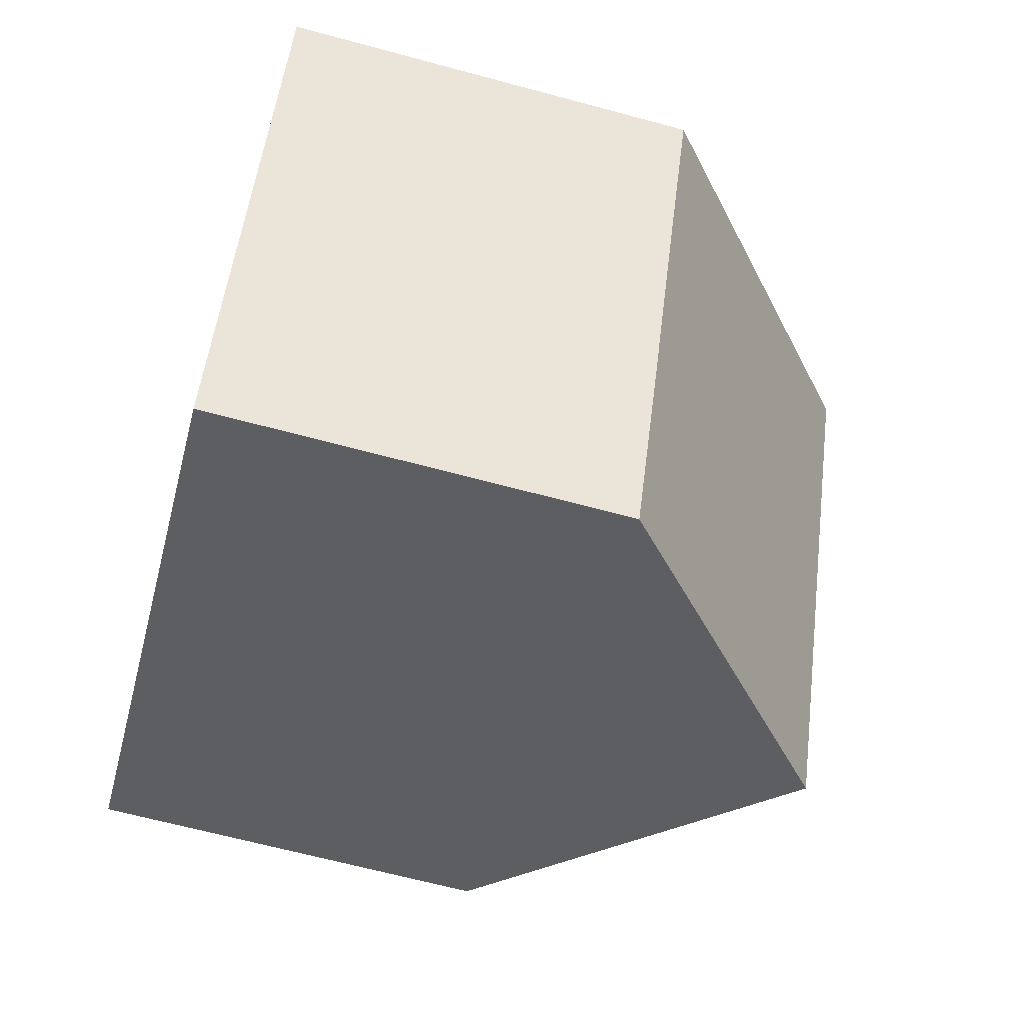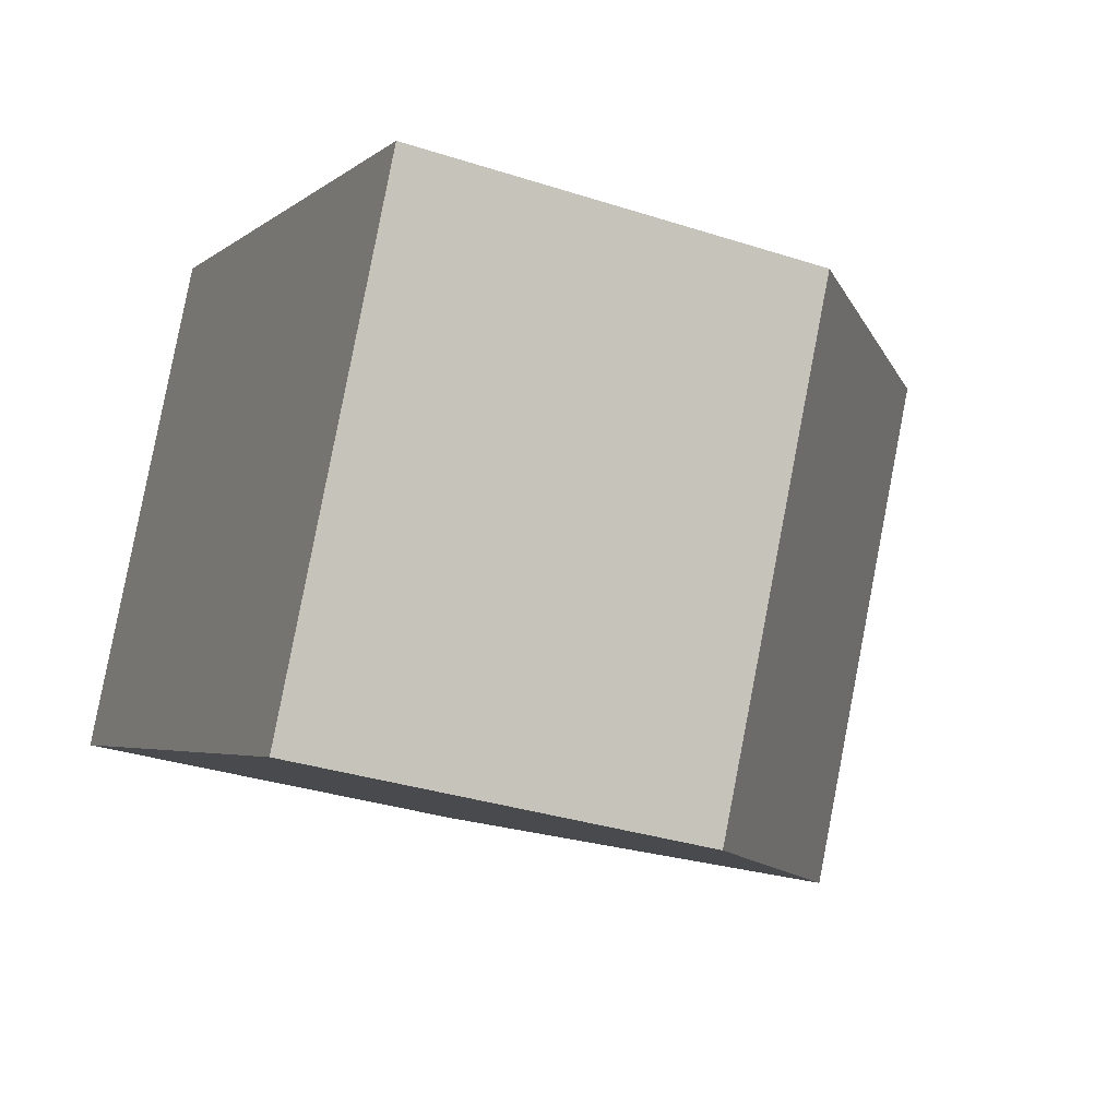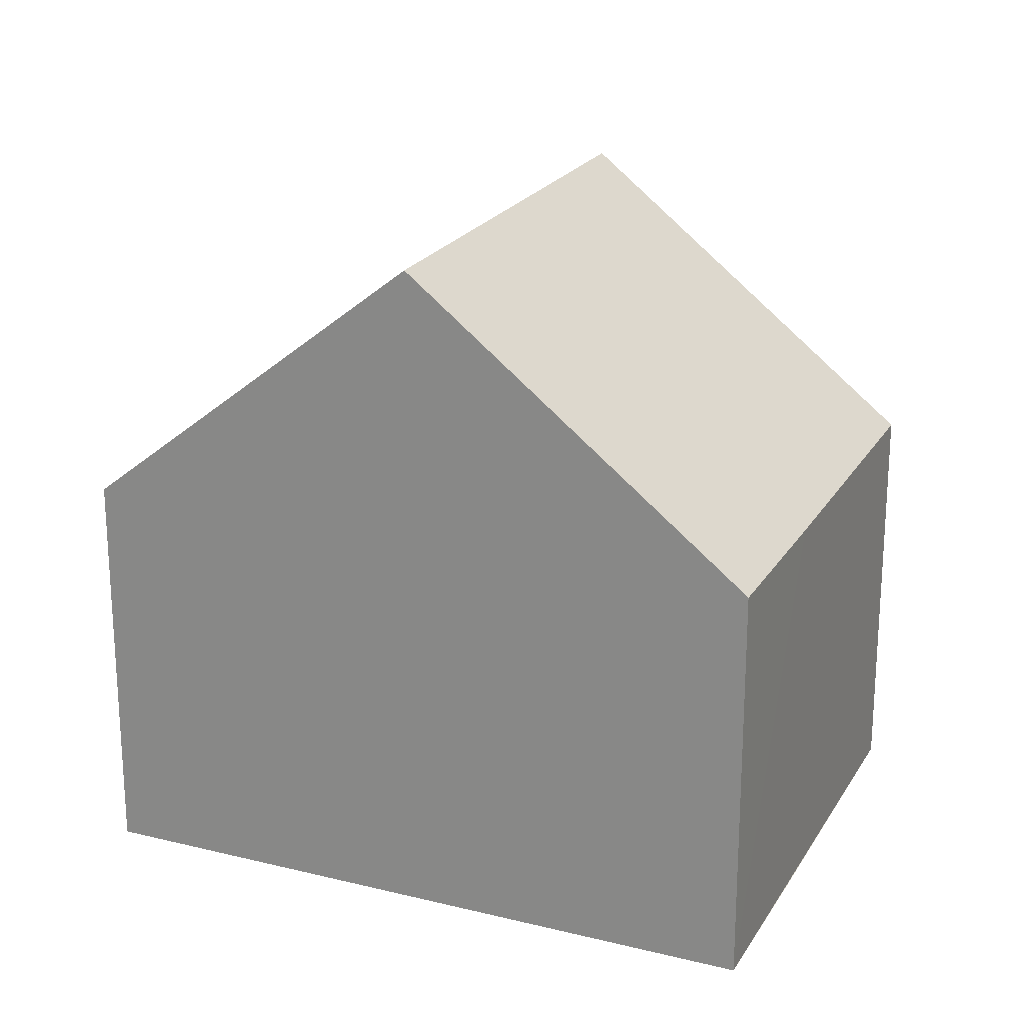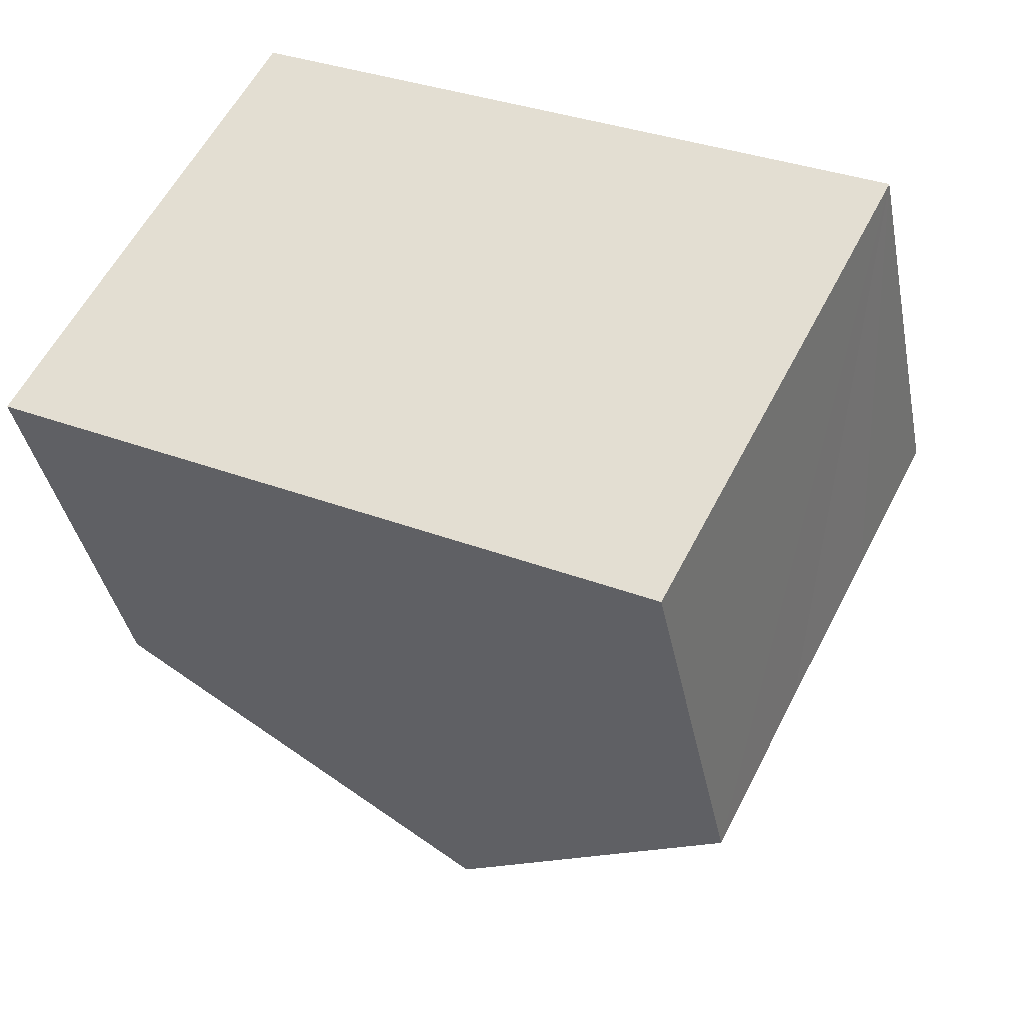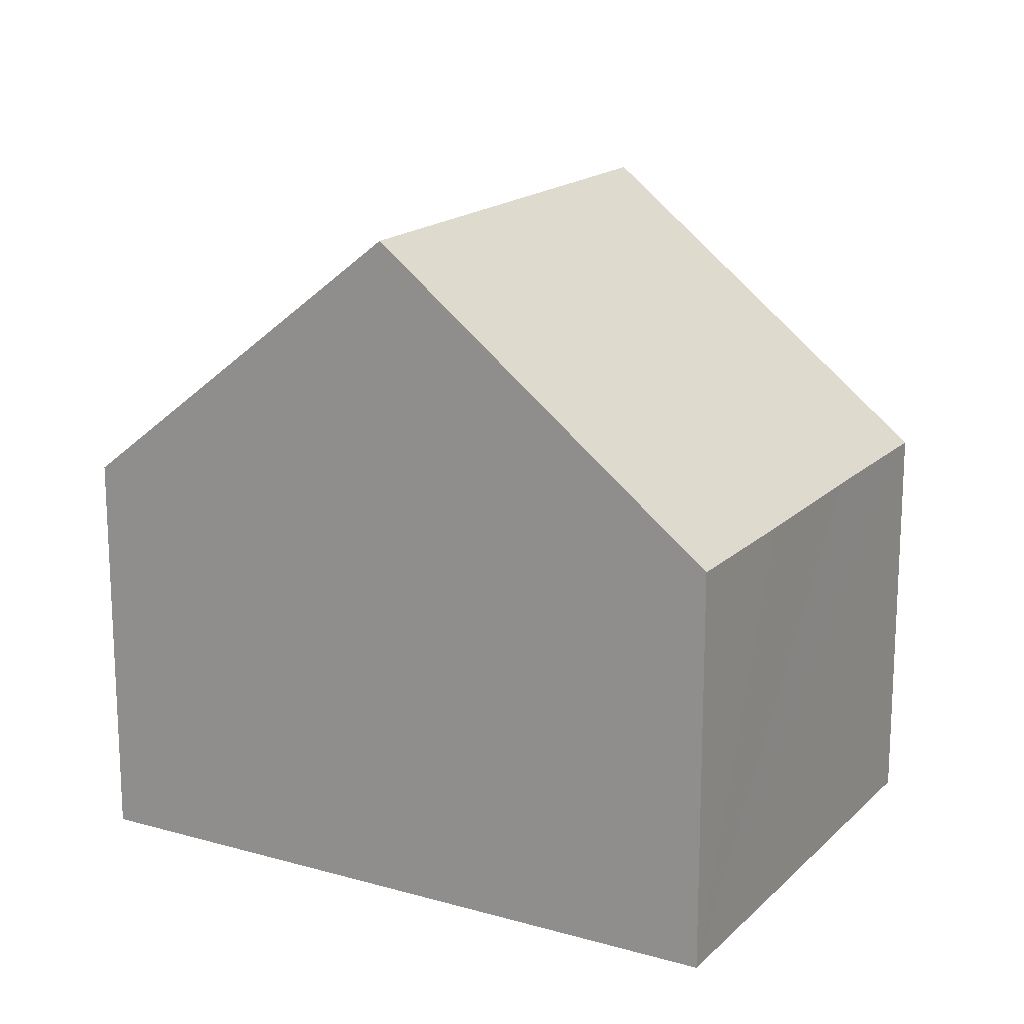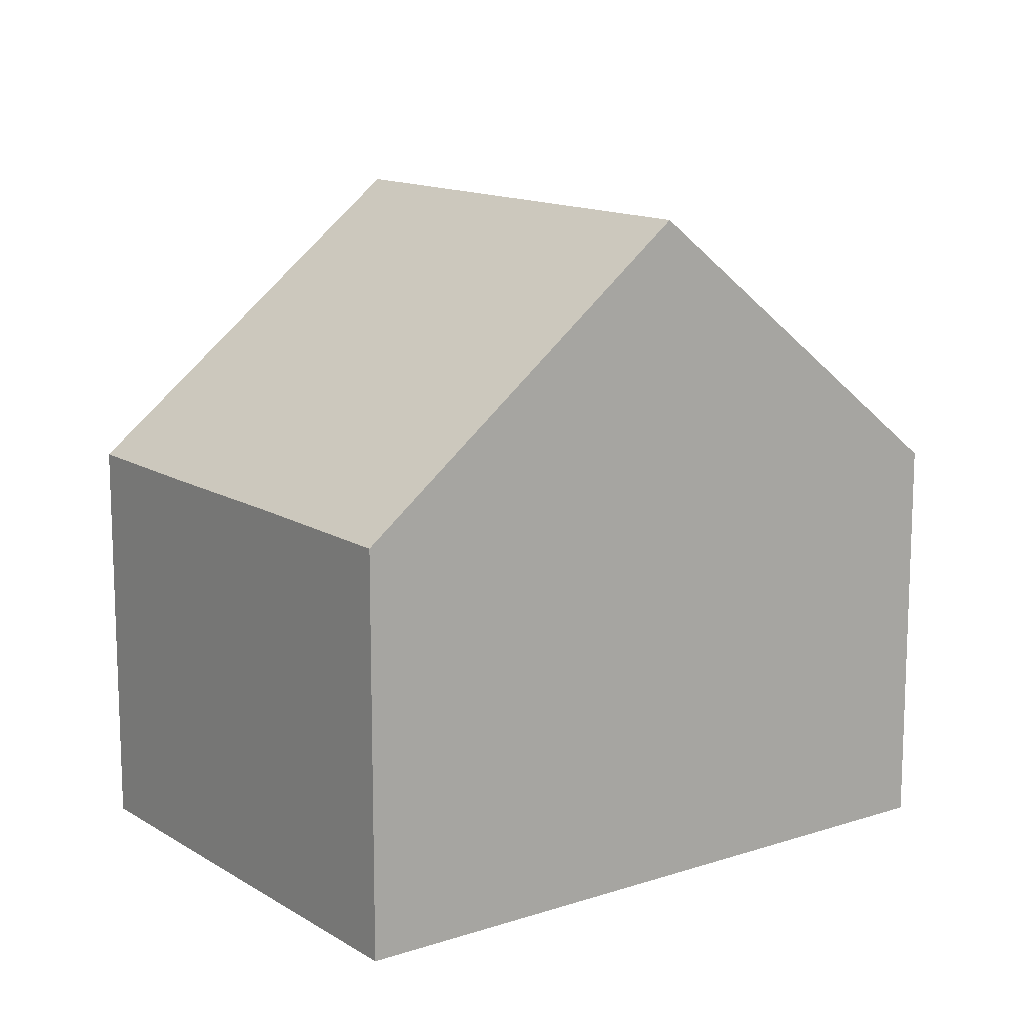
<metadata>
{"format":"obj","ext":"obj","renderer":"f3d","projection":"perspective","resolution":1024,"background":"white","views":[{"elev":-65.4,"azim":74.8,"up":"+Z"},{"elev":-32.5,"azim":65.7,"up":"+Z"},{"elev":21.9,"azim":-129.5,"up":"+Y"},{"elev":-38.2,"azim":11.0,"up":"+Z"},{"elev":17.2,"azim":56.8,"up":"+Y"},{"elev":13.4,"azim":170.8,"up":"+Y"}]}
</metadata>
<code>
v  4.519 9.86 -2.316
v  10.25 5.869 -2.292
v  9.046 5.863 -4.637
v  11.42 5.861 -0.045
v  12.45 5.865 1.973
v  7.934 9.86 4.305
v  1.199 5.865 2.339
v  0 5.87 3.594e-16
v  3.428 5.875 6.632
v  9.046 2.839e-16 -4.637
v  4.519 1.418e-16 -2.316
v  0 0 0
v  3.428 -4.061e-16 6.632
v  1.199 -1.432e-16 2.339
v  7.934 -2.636e-16 4.305
v  12.45 -1.208e-16 1.973
v  11.42 2.755e-18 -0.045
v  10.25 1.403e-16 -2.292
g defaultobject
f 1 2 3
f 2 1 4
f 4 1 5
f 5 1 6
f 7 1 8
f 1 7 6
f 6 7 9
f 10 1 3
f 1 10 8
f 8 10 11
f 8 11 12
f 12 7 8
f 7 12 9
f 9 12 13
f 13 12 14
f 13 6 9
f 6 13 5
f 5 13 15
f 5 15 16
f 16 4 5
f 4 16 2
f 2 16 3
f 3 16 17
f 3 17 10
f 10 17 18
f 15 17 16
f 17 15 18
f 18 15 13
f 18 13 10
f 10 13 14
f 10 14 11
f 11 14 12

</code>
